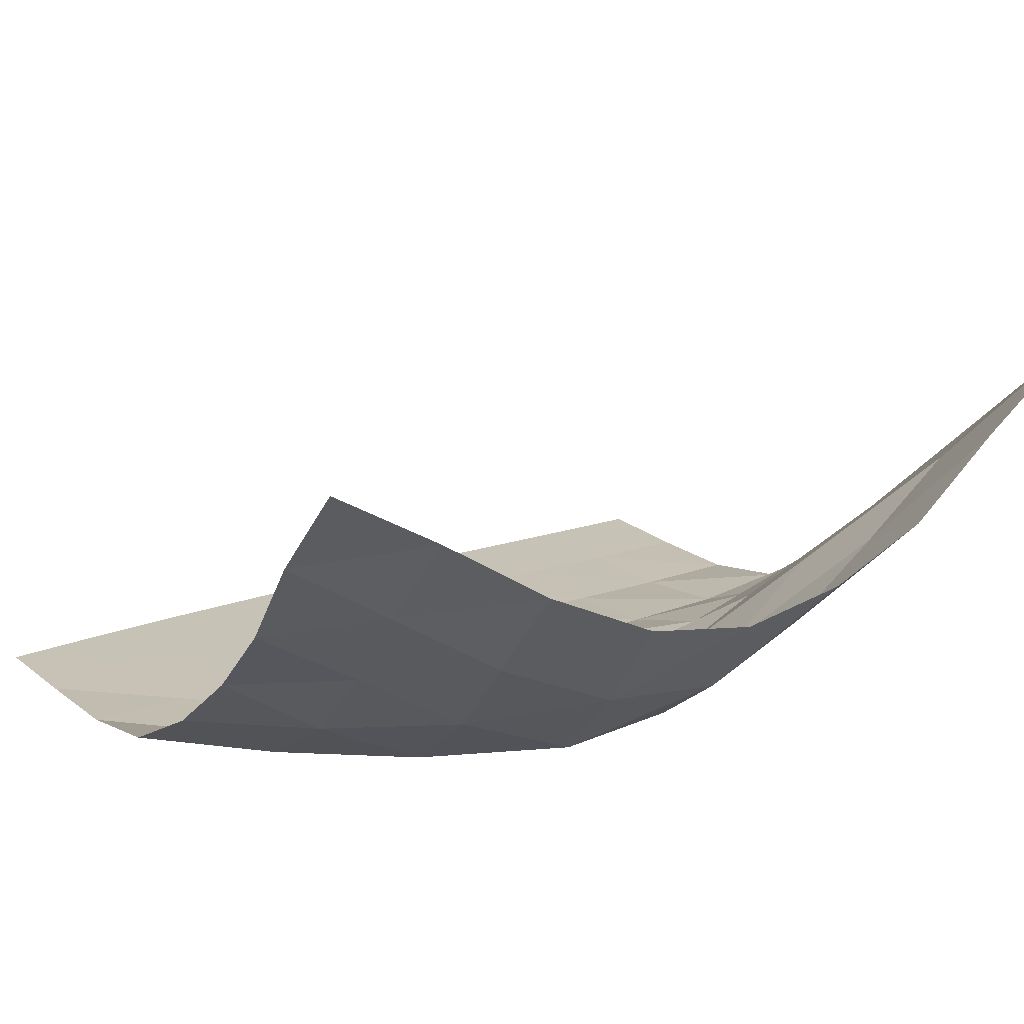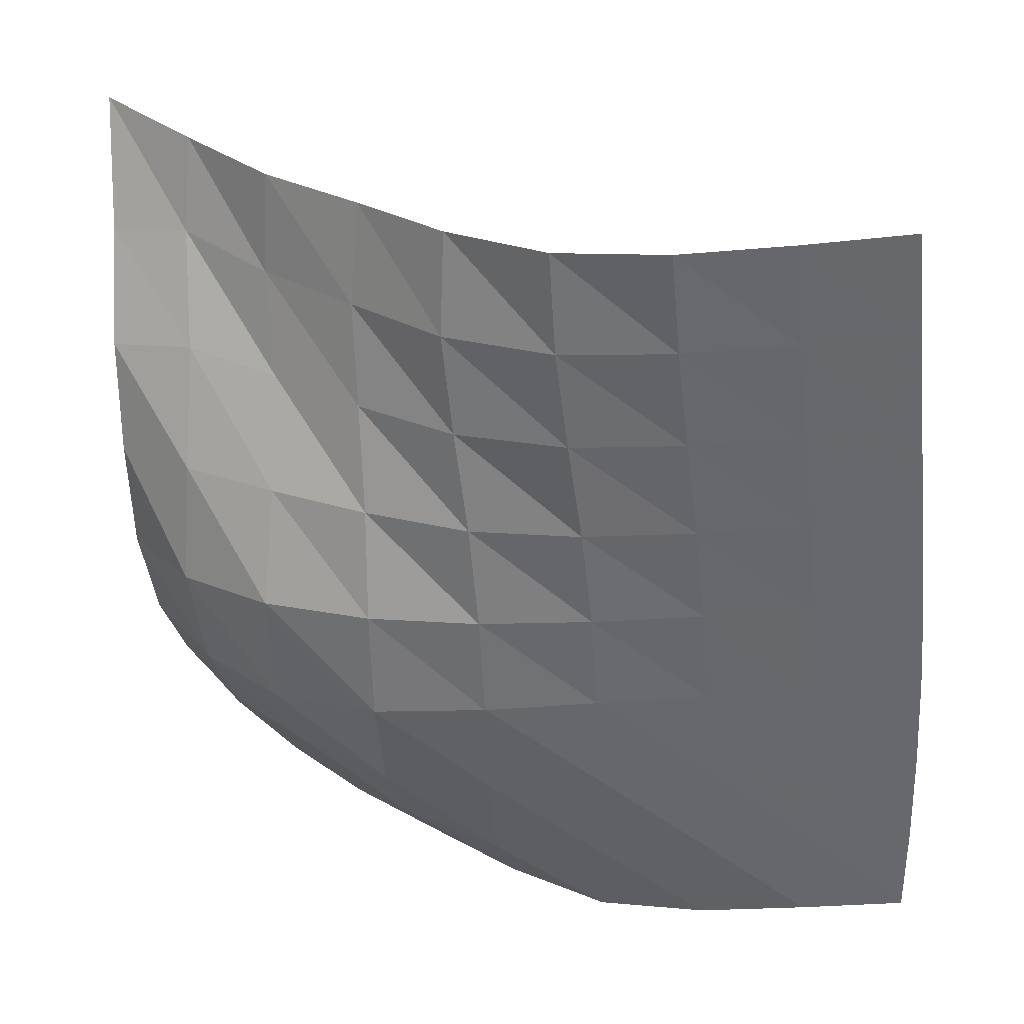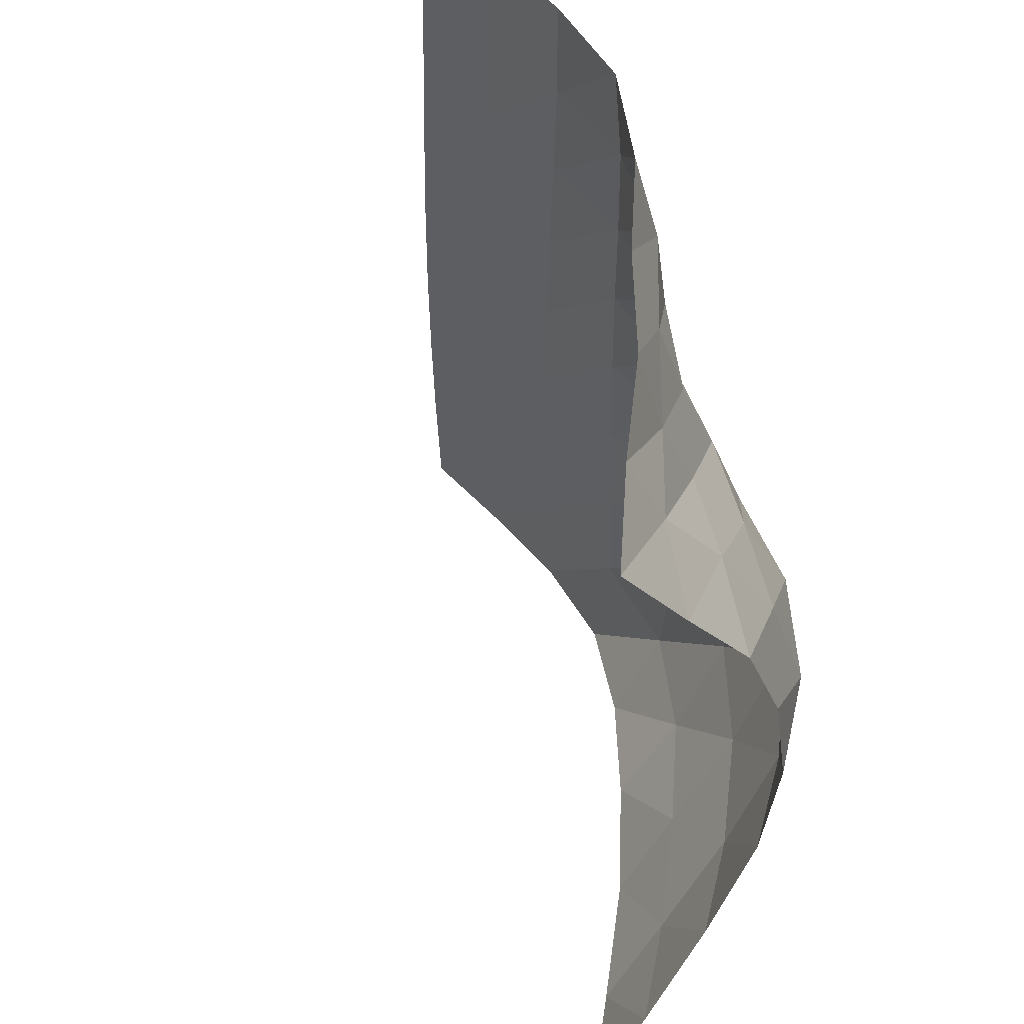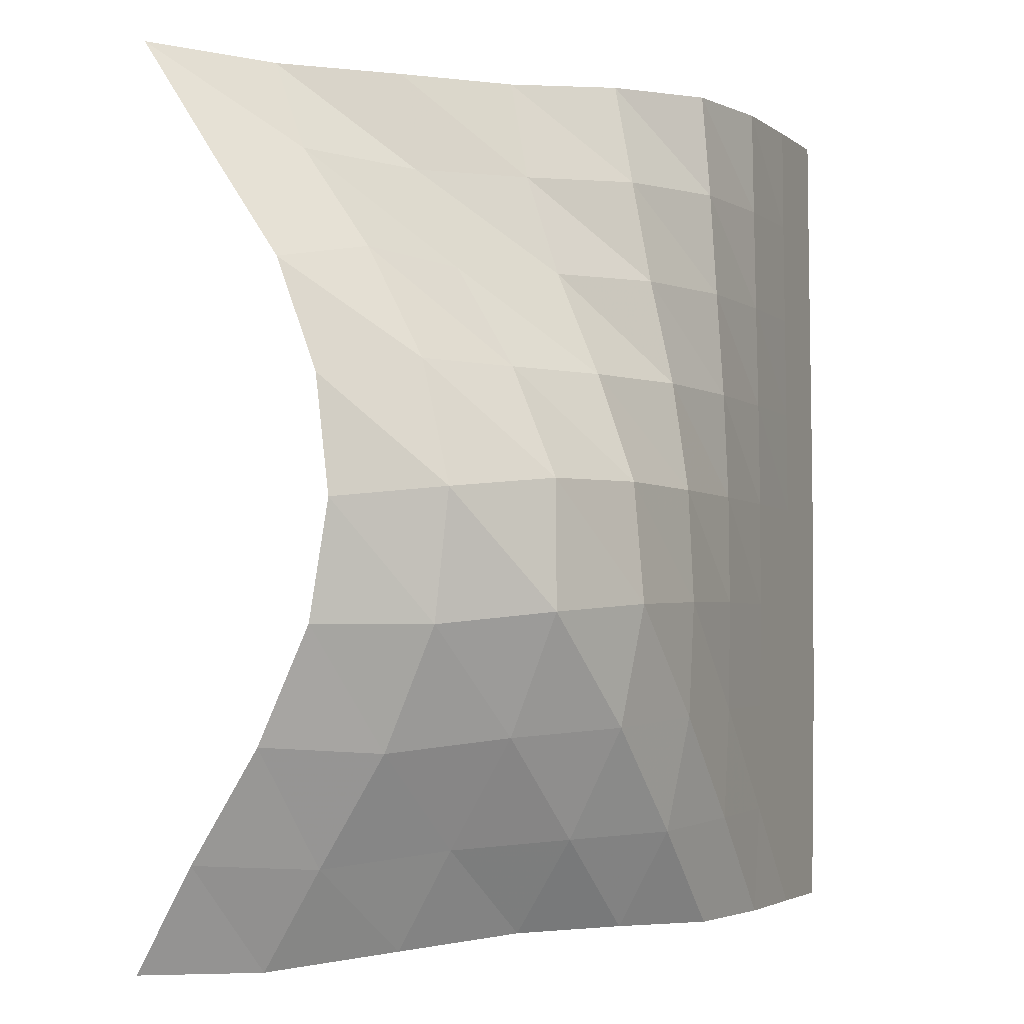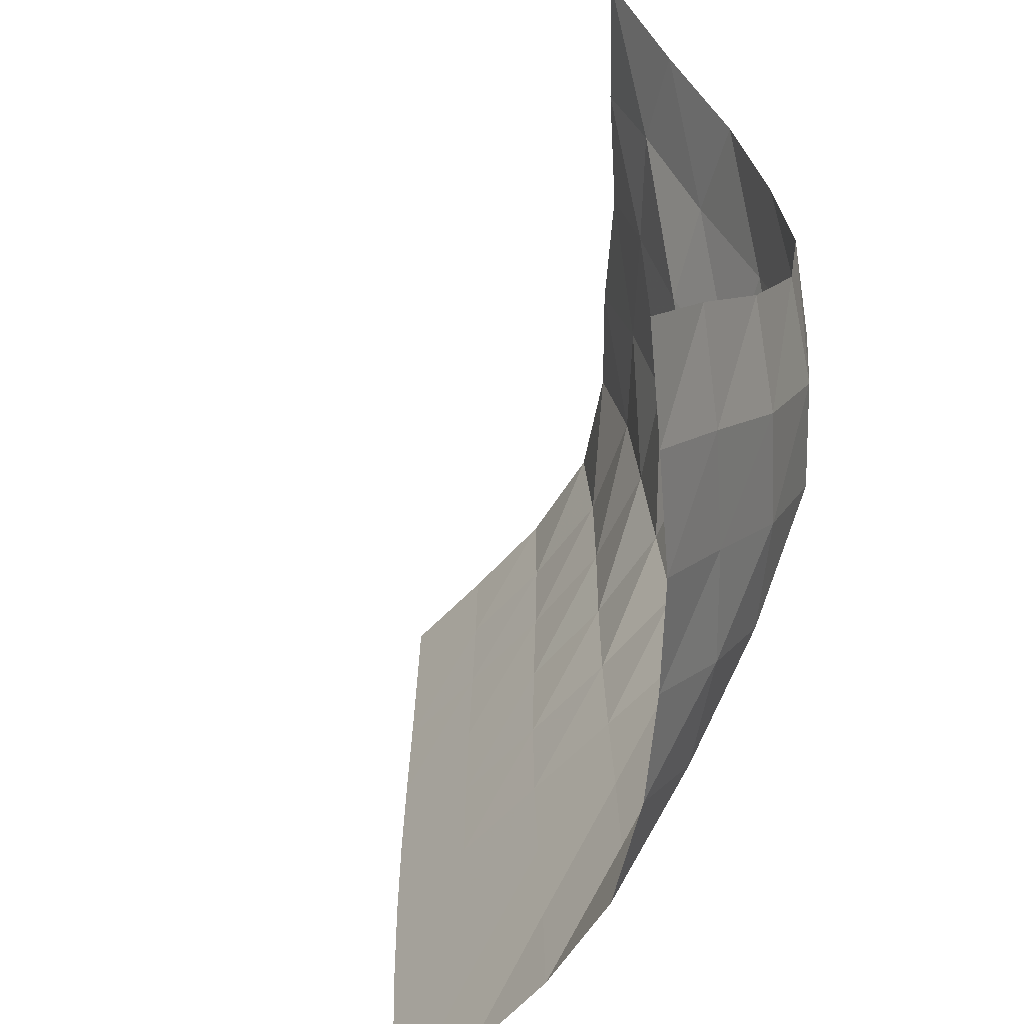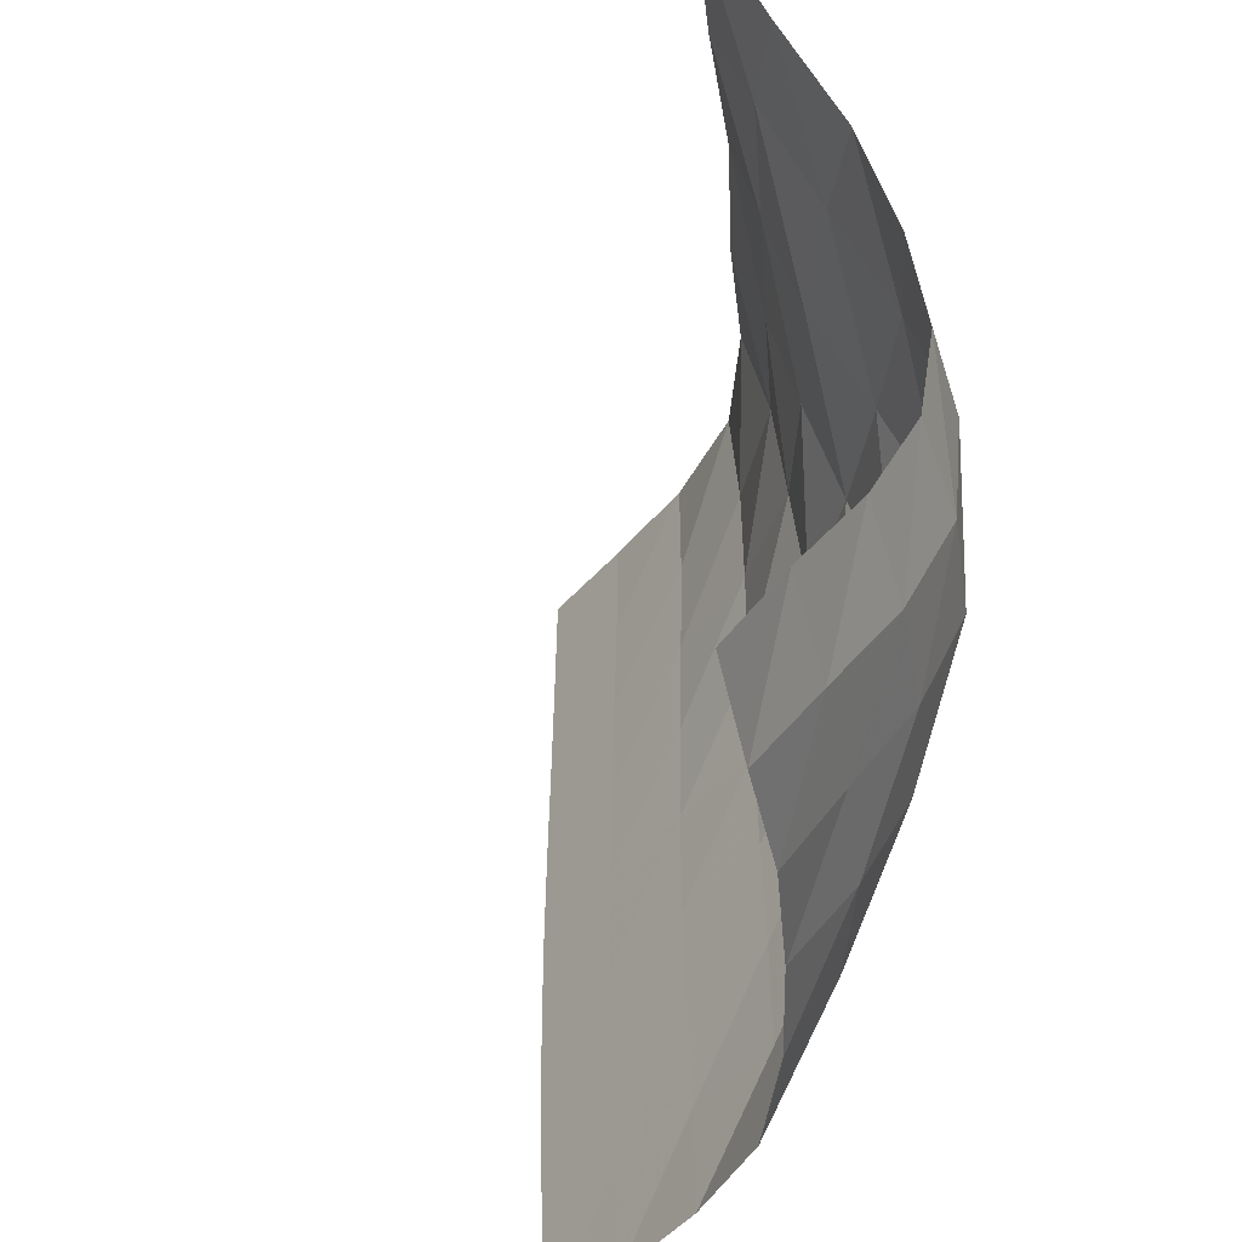
<metadata>
{"format":"obj","ext":"obj","renderer":"f3d","projection":"perspective","resolution":1024,"background":"white","views":[{"elev":19.2,"azim":-123.7,"up":"+Y"},{"elev":-52.3,"azim":4.9,"up":"+Y"},{"elev":49.0,"azim":-129.6,"up":"+Z"},{"elev":-3.2,"azim":-68.0,"up":"+Z"},{"elev":-60.2,"azim":-132.8,"up":"+Z"},{"elev":-43.4,"azim":-126.4,"up":"+Z"}]}
</metadata>
<code>
v -1 0 -1
v -1.021 -0.1407 -0.7632
v -1.036 -0.3032 -0.5138
v -1.051 -0.4281 -0.2589
v -1.056 -0.4742 0.0005035
v -1.046 -0.4388 0.2593
v -1.035 -0.3415 0.5068
v -1.014 -0.1756 0.7403
v -1 0 1
v -0.8157 -0.2056 -1.007
v -0.8464 -0.3526 -0.7795
v -0.8739 -0.5167 -0.5302
v -0.8996 -0.6424 -0.2595
v -0.9027 -0.6757 0.02649
v -0.8615 -0.5964 0.301
v -0.8275 -0.453 0.5527
v -0.8154 -0.2914 0.7803
v -0.7845 -0.205 0.9825
v -0.6115 -0.4298 -0.9753
v -0.6448 -0.5684 -0.7474
v -0.6788 -0.723 -0.501
v -0.7056 -0.8385 -0.2319
v -0.6879 -0.8302 0.05331
v -0.6444 -0.7138 0.3013
v -0.6137 -0.5692 0.5305
v -0.6123 -0.4675 0.7574
v -0.5816 -0.4158 0.9846
v -0.3933 -0.6231 -0.9507
v -0.4379 -0.7665 -0.7338
v -0.4582 -0.8955 -0.484
v -0.4512 -0.947 -0.2123
v -0.4342 -0.9182 0.05853
v -0.4155 -0.8275 0.3038
v -0.407 -0.728 0.537
v -0.3984 -0.65 0.7651
v -0.3582 -0.5947 0.9937
v -0.1776 -0.7902 -0.9508
v -0.205 -0.9171 -0.7276
v -0.1948 -0.9676 -0.4667
v -0.1809 -0.9753 -0.204
v -0.1716 -0.9599 0.05477
v -0.1727 -0.9238 0.3035
v -0.1837 -0.8743 0.5433
v -0.189 -0.832 0.7783
v -0.1602 -0.7795 1.013
v 0.05733 -0.9208 -0.96
v 0.06161 -0.9724 -0.7122
v 0.07628 -0.9802 -0.4557
v 0.08776 -0.9802 -0.2003
v 0.09301 -0.9764 0.05277
v 0.08642 -0.9678 0.2999
v 0.07208 -0.9559 0.5437
v 0.06211 -0.9439 0.7835
v 0.06751 -0.9227 1.026
v 0.3143 -0.9716 -0.9576
v 0.3283 -0.9806 -0.7062
v 0.3414 -0.9812 -0.4532
v 0.3517 -0.9811 -0.2007
v 0.3533 -0.9805 0.05064
v 0.3461 -0.9795 0.2974
v 0.3348 -0.9781 0.5424
v 0.3259 -0.9766 0.7852
v 0.3237 -0.9735 1.03
v 0.574 -0.9805 -0.9584
v 0.5888 -0.9812 -0.7069
v 0.6024 -0.9812 -0.4548
v 0.6095 -0.9812 -0.2031
v 0.6094 -0.9812 0.04785
v 0.6031 -0.9811 0.2957
v 0.5937 -0.981 0.5428
v 0.5856 -0.981 0.7887
v 0.5811 -0.9808 1.036
v 0.8285 -0.9812 -0.9624
v 0.846 -0.9812 -0.7114
v 0.8574 -0.9812 -0.4589
v 0.863 -0.9812 -0.2061
v 0.8619 -0.9812 0.04576
v 0.8555 -0.9812 0.2959
v 0.847 -0.9812 0.545
v 0.8399 -0.9812 0.7934
v 0.8338 -0.9812 1.042
f 1 10 2
f 2 10 11
f 2 11 3
f 3 11 12
f 3 12 4
f 4 12 13
f 4 13 5
f 5 13 14
f 5 14 6
f 6 14 15
f 6 15 7
f 7 15 16
f 7 16 8
f 8 16 17
f 8 17 9
f 9 17 18
f 10 19 11
f 11 19 20
f 11 20 12
f 12 20 21
f 12 21 13
f 13 21 22
f 13 22 14
f 14 22 23
f 14 23 15
f 15 23 24
f 15 24 16
f 16 24 25
f 16 25 17
f 17 25 26
f 17 26 18
f 18 26 27
f 19 28 20
f 20 28 29
f 20 29 21
f 21 29 30
f 21 30 22
f 22 30 31
f 22 31 23
f 23 31 32
f 23 32 24
f 24 32 33
f 24 33 25
f 25 33 34
f 25 34 26
f 26 34 35
f 26 35 27
f 27 35 36
f 28 37 29
f 29 37 38
f 29 38 30
f 30 38 39
f 30 39 31
f 31 39 40
f 31 40 32
f 32 40 41
f 32 41 33
f 33 41 42
f 33 42 34
f 34 42 43
f 34 43 35
f 35 43 44
f 35 44 36
f 36 44 45
f 37 46 38
f 38 46 47
f 38 47 39
f 39 47 48
f 39 48 40
f 40 48 49
f 40 49 41
f 41 49 50
f 41 50 42
f 42 50 51
f 42 51 43
f 43 51 52
f 43 52 44
f 44 52 53
f 44 53 45
f 45 53 54
f 46 55 47
f 47 55 56
f 47 56 48
f 48 56 57
f 48 57 49
f 49 57 58
f 49 58 50
f 50 58 59
f 50 59 51
f 51 59 60
f 51 60 52
f 52 60 61
f 52 61 53
f 53 61 62
f 53 62 54
f 54 62 63
f 55 64 56
f 56 64 65
f 56 65 57
f 57 65 66
f 57 66 58
f 58 66 67
f 58 67 59
f 59 67 68
f 59 68 60
f 60 68 69
f 60 69 61
f 61 69 70
f 61 70 62
f 62 70 71
f 62 71 63
f 63 71 72
f 64 73 65
f 65 73 74
f 65 74 66
f 66 74 75
f 66 75 67
f 67 75 76
f 67 76 68
f 68 76 77
f 68 77 69
f 69 77 78
f 69 78 70
f 70 78 79
f 70 79 71
f 71 79 80
f 71 80 72
f 72 80 81

</code>
